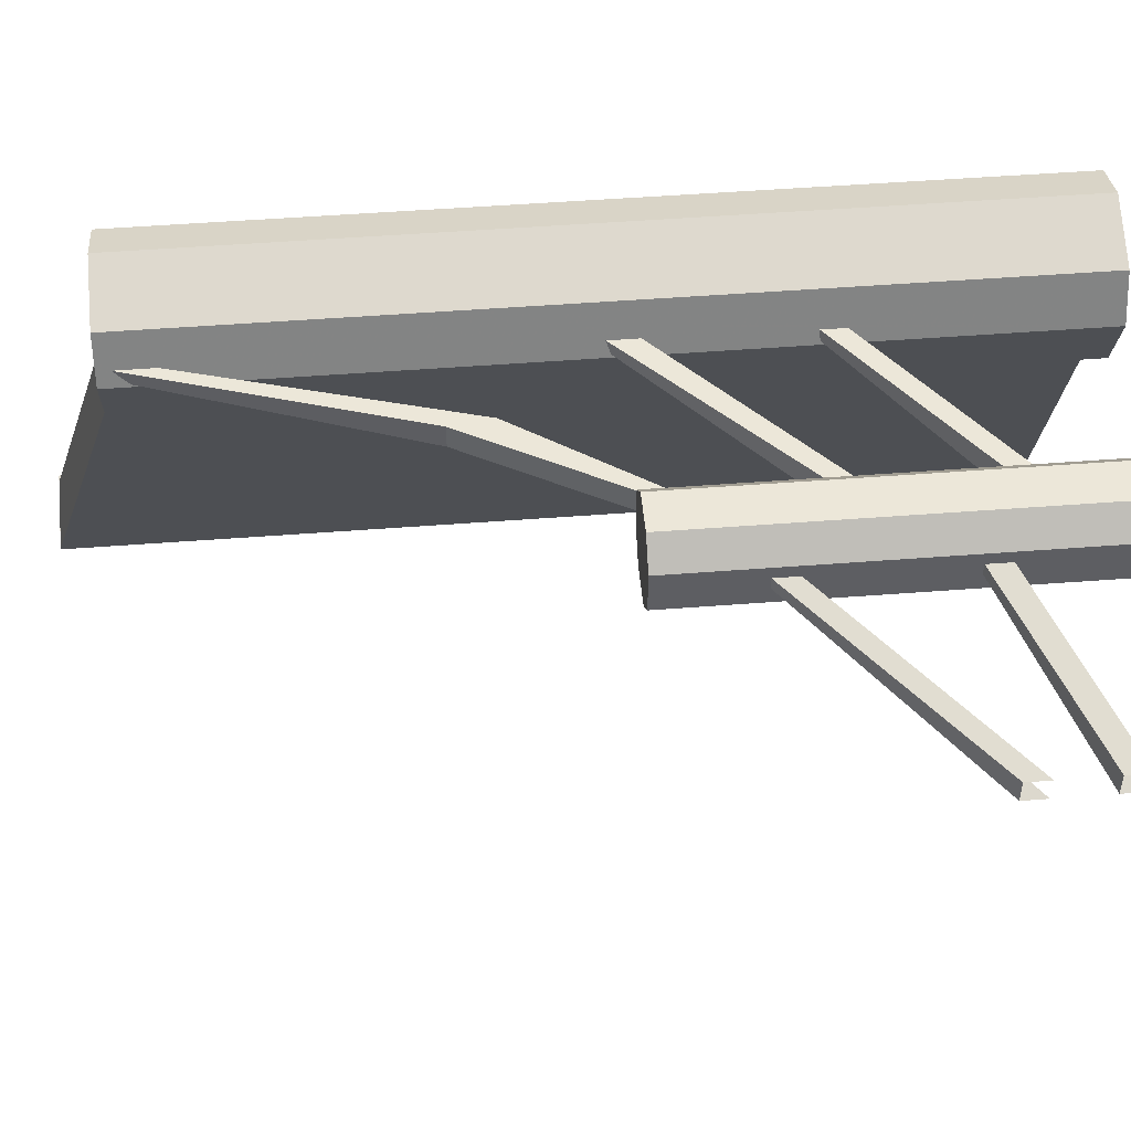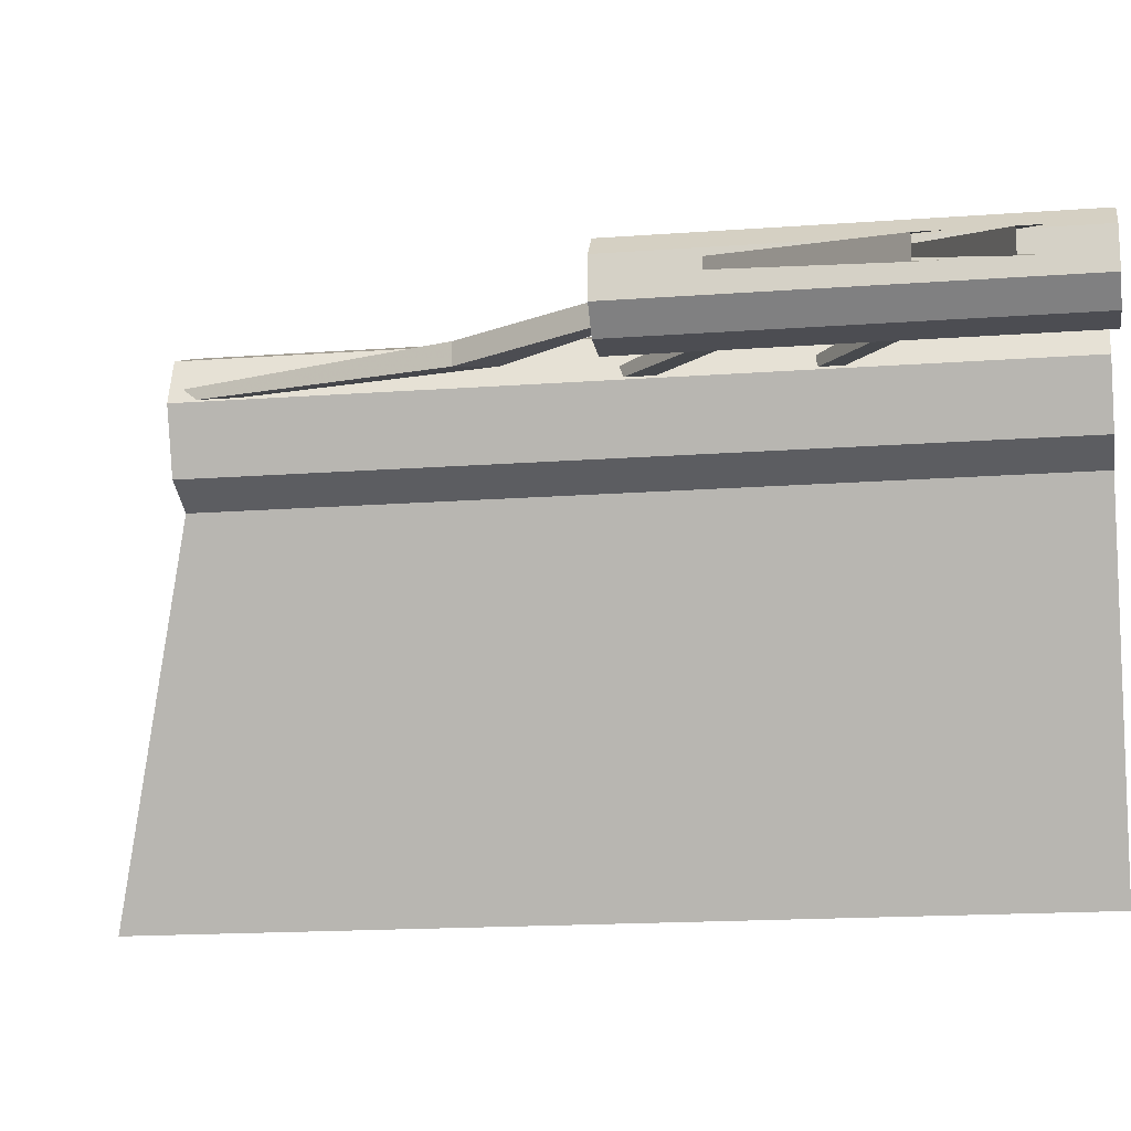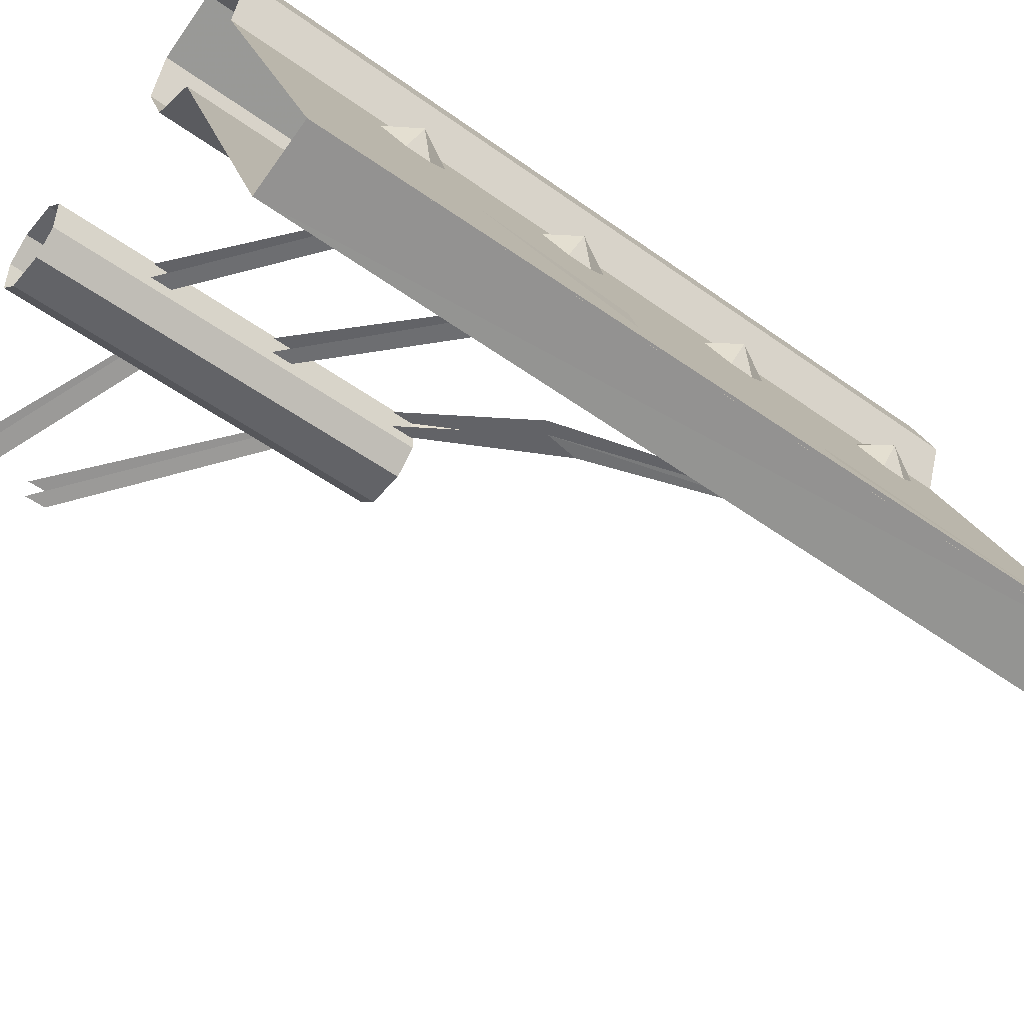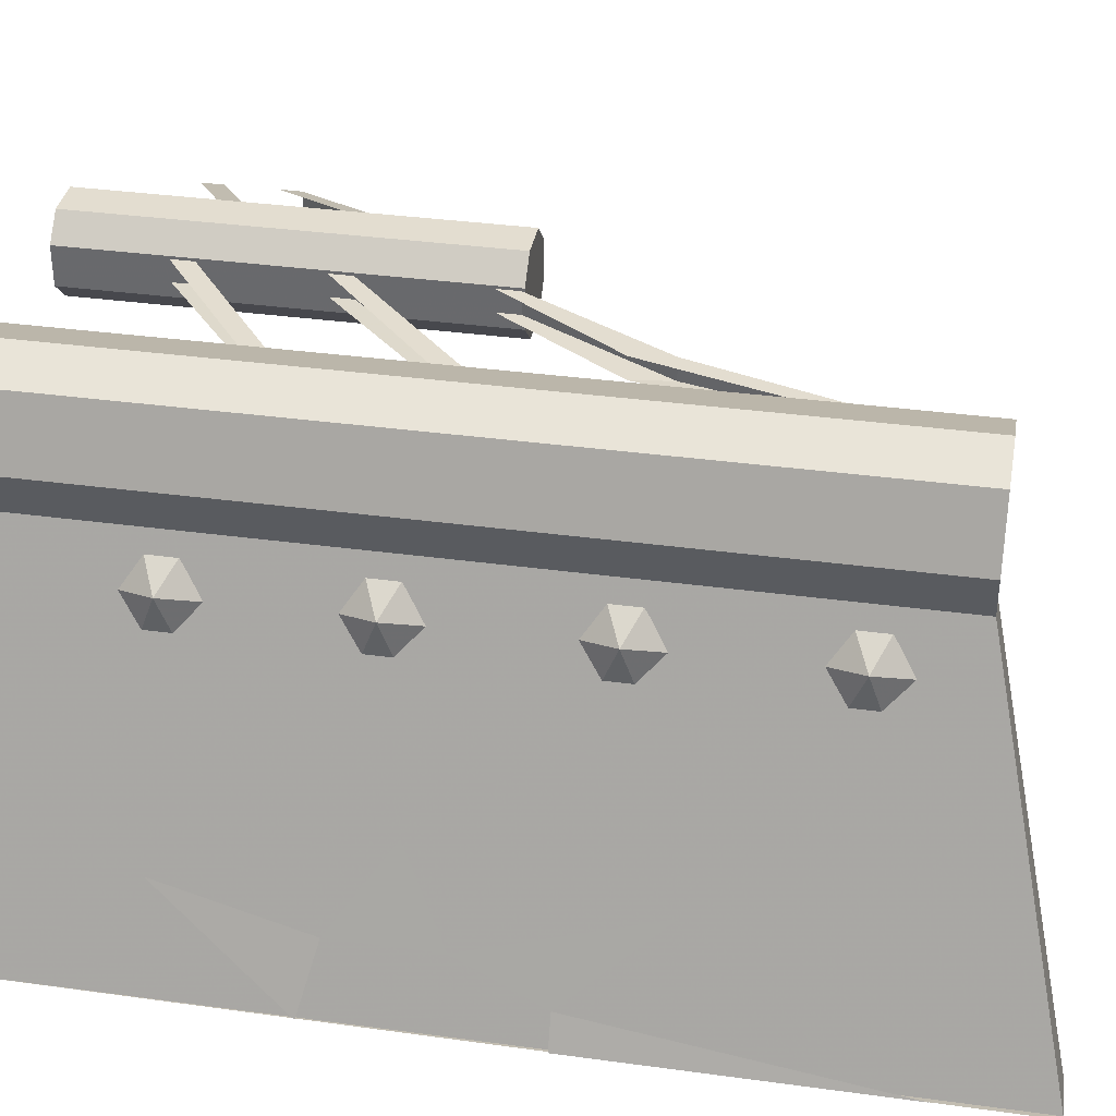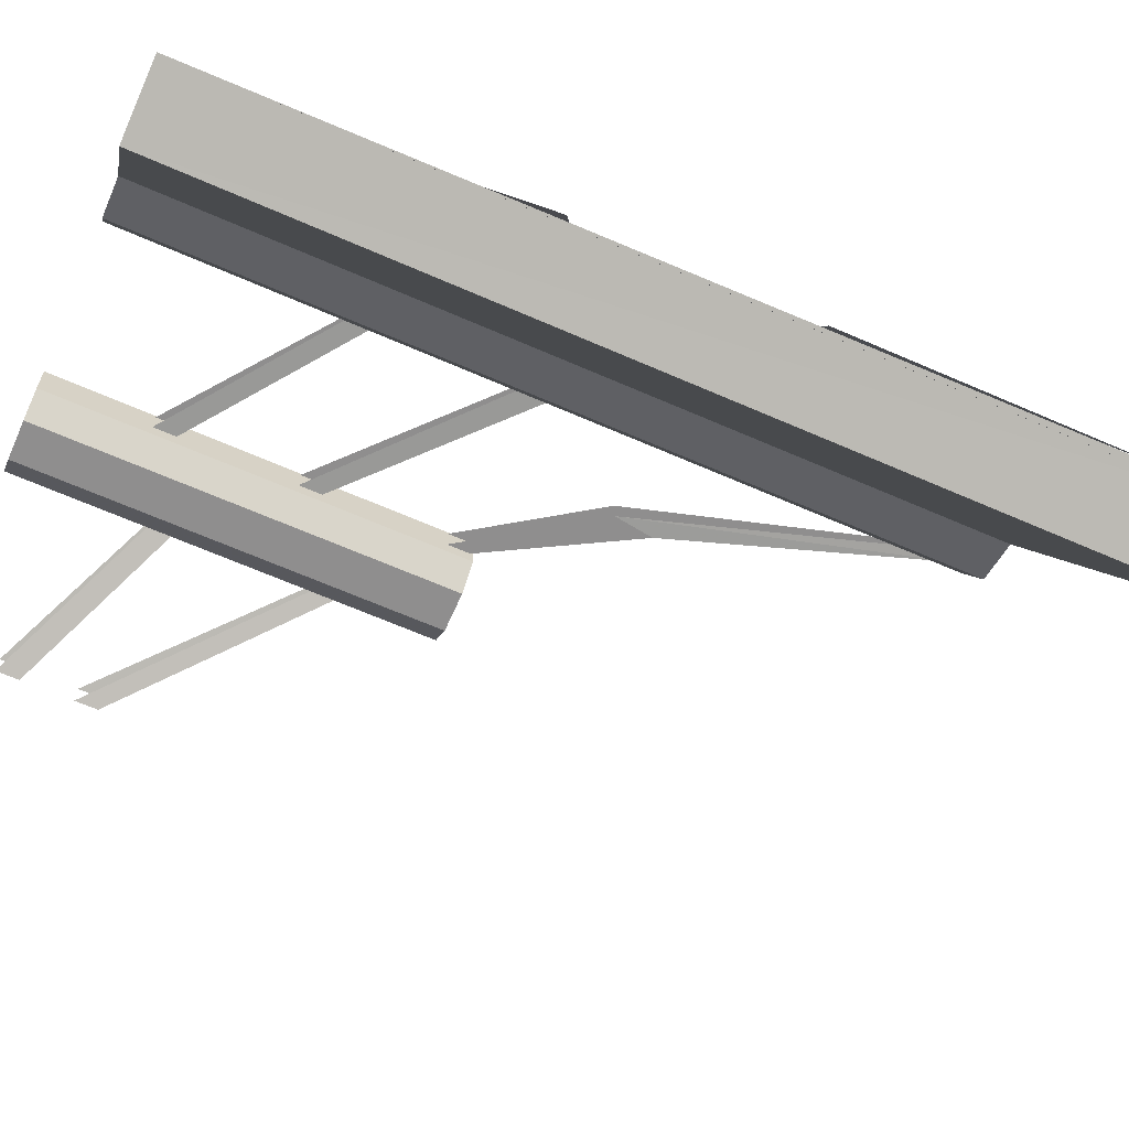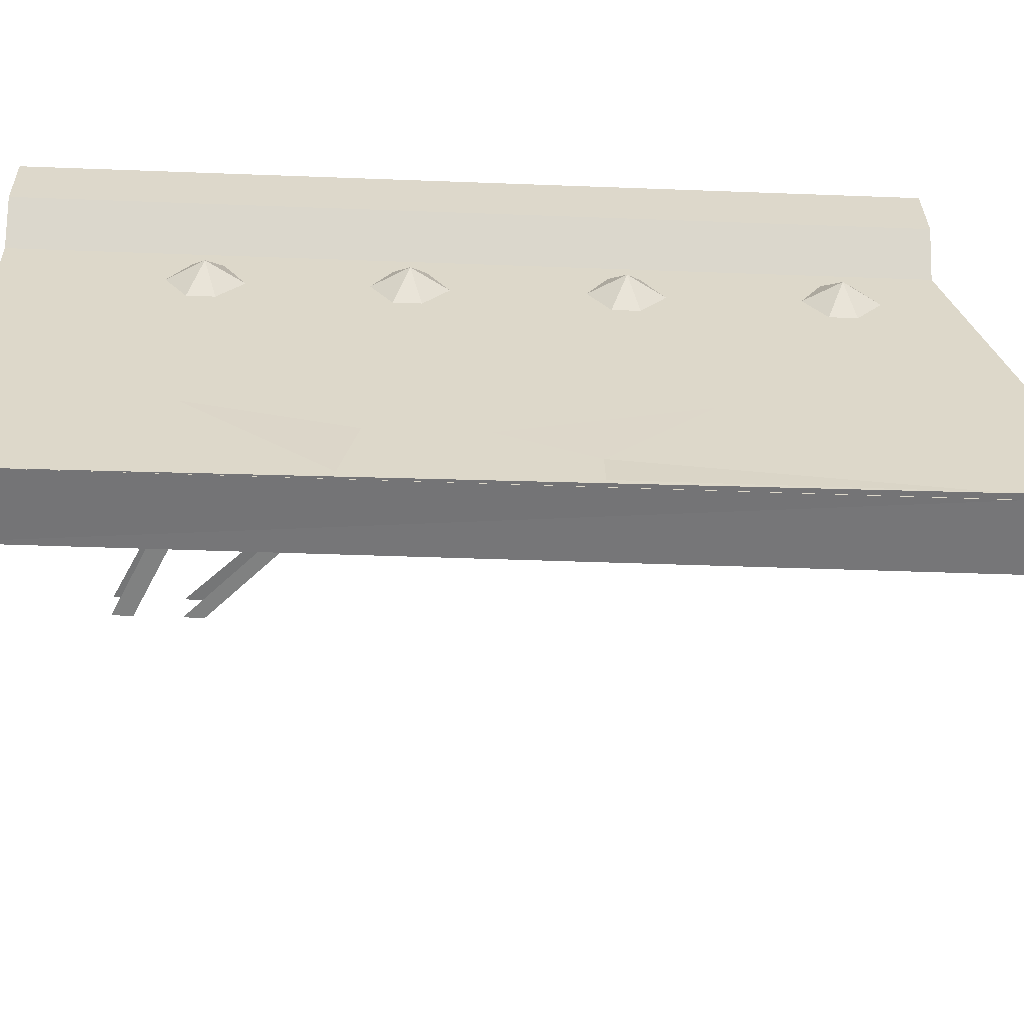
<metadata>
{"format":"obj","ext":"obj","renderer":"f3d","projection":"perspective","resolution":1024,"background":"white","views":[{"elev":49.7,"azim":85.1,"up":"+Z"},{"elev":-16.4,"azim":98.7,"up":"+Z"},{"elev":-51.0,"azim":-128.3,"up":"+Z"},{"elev":35.6,"azim":-79.8,"up":"+Z"},{"elev":-65.0,"azim":-113.8,"up":"+Z"},{"elev":-37.0,"azim":-92.9,"up":"+Z"}]}
</metadata>
<code>
o object/191
v 136 -46 0
v 136 -54 0
v 80 -112 24
v 80 -104 24
v 136 -54 8
v 80 -112 28
v 136 -28 0
v 136 -28 8
v 80 -56 28
v 80 -56 24
v 136 -20 0
v 80 -48 24
v 136 -20 8
v 80 -48 28
v 136 -46 8
v 80 -104 28
v -7 -87 26
v -7 -79 26
v 50 -36 22
v 50 -44 22
v -7 -87 30
v 50 -44 30
v -7 -79 30
v 50 -36 30
v -8 -147 26
v -8 -137 26
v 49 -85 22
v 49 -93 22
v -8 -147 30
v 49 -93 30
v -8 -137 30
v 49 -85 30
v -8 -284 26
v -8 -271 26
v 19 -179 22
v 21 -193 22
v -8 -284 30
v 21 -193 30
v -8 -271 30
v 19 -179 30
v 49 -143 30
v 49 -135 30
v 49 -135 22
v 49 -143 22
v 49 -144 31
v 49 0 31
v 49 0 17
v 49 -144 17
v 57 -144 39
v 57 0 39
v 71 -144 39
v 71 0 39
v 79 -144 31
v 79 0 31
v 79 -144 17
v 79 0 17
v 71 -144 9
v 71 0 9
v 57 -144 9
v 57 0 9
v -107 -320 -119
v -105 0 -120
v -82 0 -128
v -82 -320 -128
v -31 0 -3
v -31 -288 -3
v -53 -288 6
v -105 -320 -120
v -53 0 6
v -59 -288 22
v -59 0 22
v -50 -288 44
v -50 0 44
v -34 -288 50
v -34 0 50
v -12 -288 41
v -12 0 41
v -6 -288 25
v -6 0 25
v -15 -288 3
v -15 0 3
v -97 -113 -96
v -93 -62 -85
v -107 -107 -119
v -97 -149 -96
v -85 -134 -67
v -102 -179 -108
v -90 -212 -79
v -107 -179 -119
v -107 -284 -119
v -66 -257 -8
v -60 -270 -12
v -56 -262 -1
v -56 -252 -1
v -60 -245 -11
v -64 -252 -21
v -64 -261 -21
v -66 -191 -8
v -60 -204 -12
v -56 -196 -1
v -56 -186 -1
v -60 -179 -11
v -64 -186 -21
v -64 -195 -21
v -66 -125 -8
v -60 -138 -12
v -56 -130 -1
v -56 -120 -1
v -60 -113 -11
v -64 -120 -21
v -64 -129 -21
v -66 -63 -8
v -56 -58 -1
v -60 -51 -11
v -64 -58 -21
v -64 -67 -21
v -60 -76 -12
v -56 -68 -1
f 1 2 3
f 1 3 4
f 2 5 6
f 2 6 3
f 7 8 9
f 7 9 10
f 7 10 11
f 11 10 12
f 8 13 14
f 8 14 9
f 5 15 16
f 5 16 6
f 17 18 19
f 17 19 20
f 17 20 21
f 21 20 22
f 21 22 23
f 23 22 24
f 25 26 27
f 25 27 28
f 25 28 29
f 29 28 30
f 29 30 31
f 31 30 32
f 33 34 35
f 33 35 36
f 33 36 37
f 37 36 38
f 37 38 39
f 39 38 40
f 40 38 41
f 40 41 42
f 36 35 43
f 36 43 44
f 36 44 38
f 38 44 41
f 45 46 47
f 45 47 48
f 45 48 49
f 45 49 46
f 46 49 50
f 50 49 51
f 50 51 52
f 52 51 53
f 52 53 54
f 54 53 55
f 54 55 56
f 56 55 57
f 56 57 58
f 58 57 59
f 58 59 60
f 60 59 48
f 60 48 47
f 61 62 63
f 61 63 64
f 64 63 65
f 64 65 66
f 64 66 67
f 64 67 68
f 68 67 62
f 62 67 69
f 69 67 70
f 69 70 71
f 71 70 72
f 71 72 73
f 73 72 74
f 73 74 75
f 75 74 76
f 75 76 77
f 77 76 78
f 77 78 79
f 79 78 80
f 79 80 81
f 81 80 66
f 81 66 65
f 70 67 66
f 70 66 80
f 70 80 78
f 70 78 76
f 70 76 74
f 70 74 72
f 82 83 84
f 85 86 82
f 87 88 85
f 89 90 87
f 91 92 93
f 91 93 94
f 91 94 95
f 91 95 96
f 91 96 97
f 91 97 92
f 98 99 100
f 98 100 101
f 98 101 102
f 98 102 103
f 98 103 104
f 98 104 99
f 105 106 107
f 105 107 108
f 105 108 109
f 105 109 110
f 105 110 111
f 105 111 106
f 112 113 114
f 112 114 115
f 112 115 116
f 112 116 117
f 112 117 118
f 112 118 113
f 49 48 59
f 49 59 57
f 49 57 55
f 49 55 53
f 49 53 51

</code>
